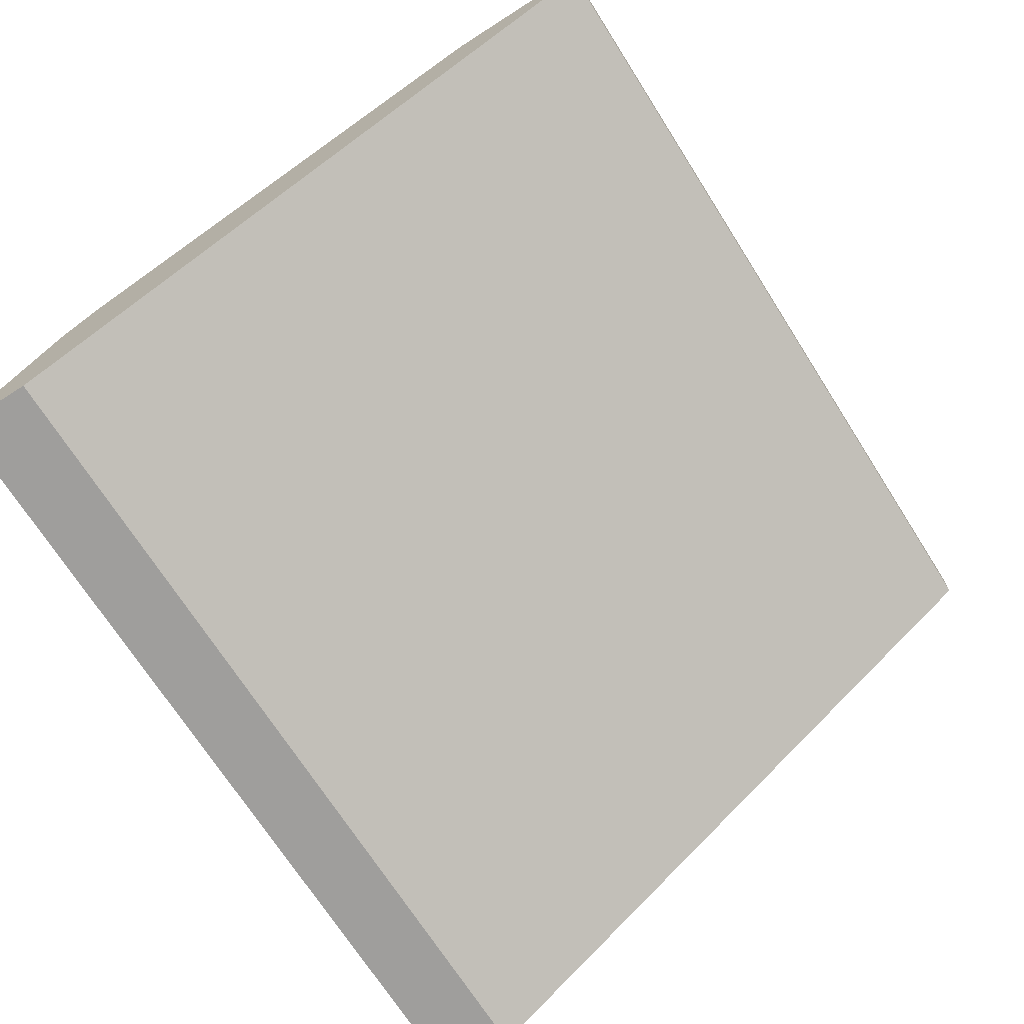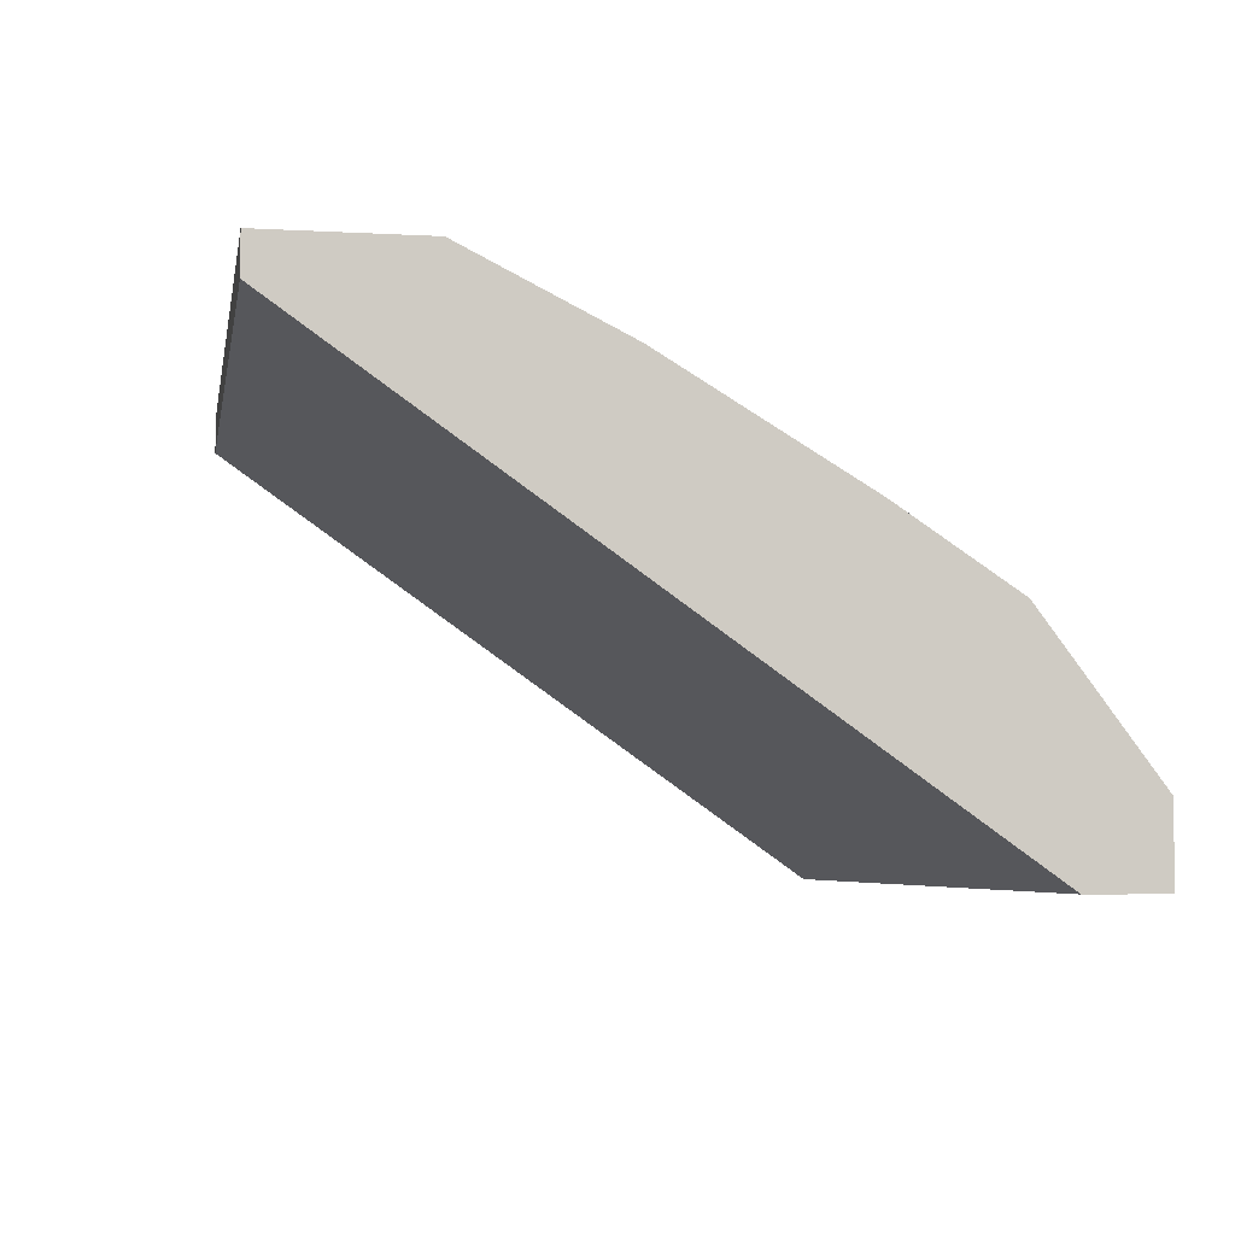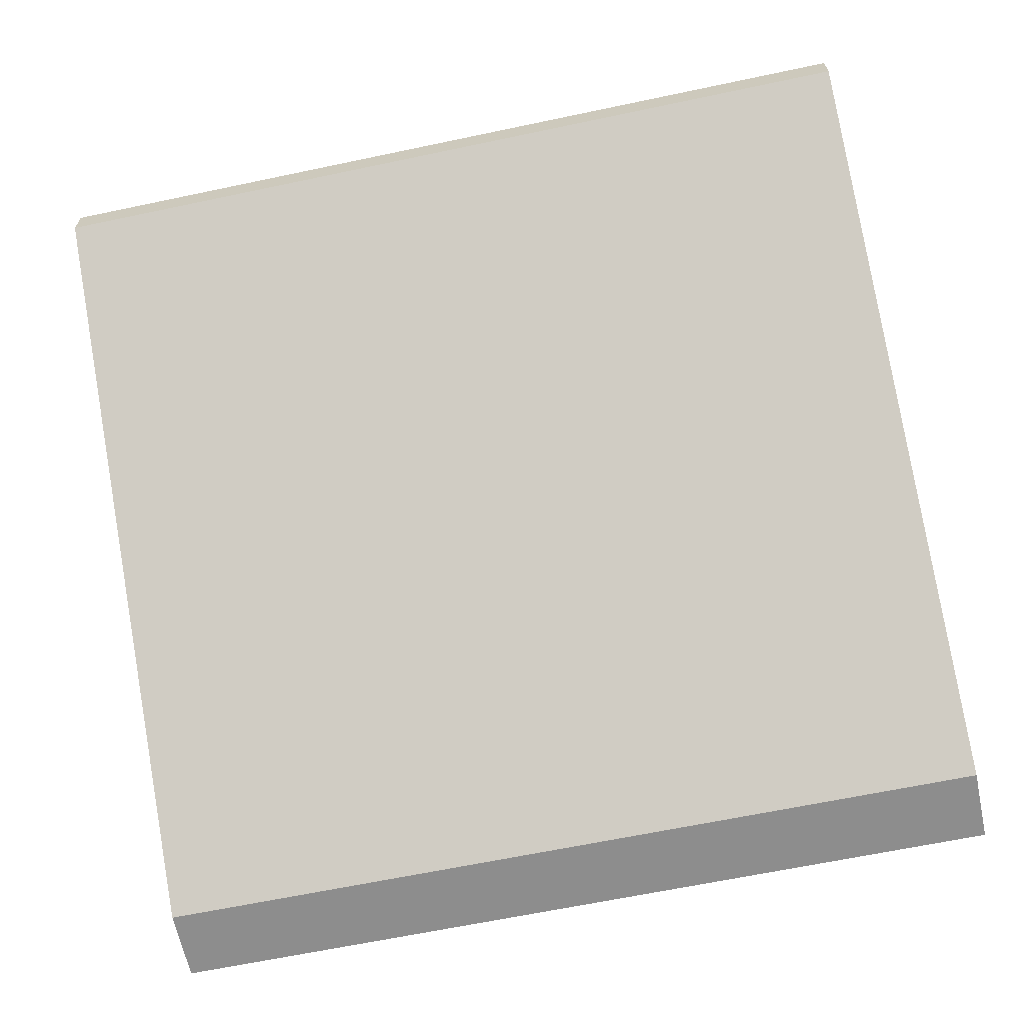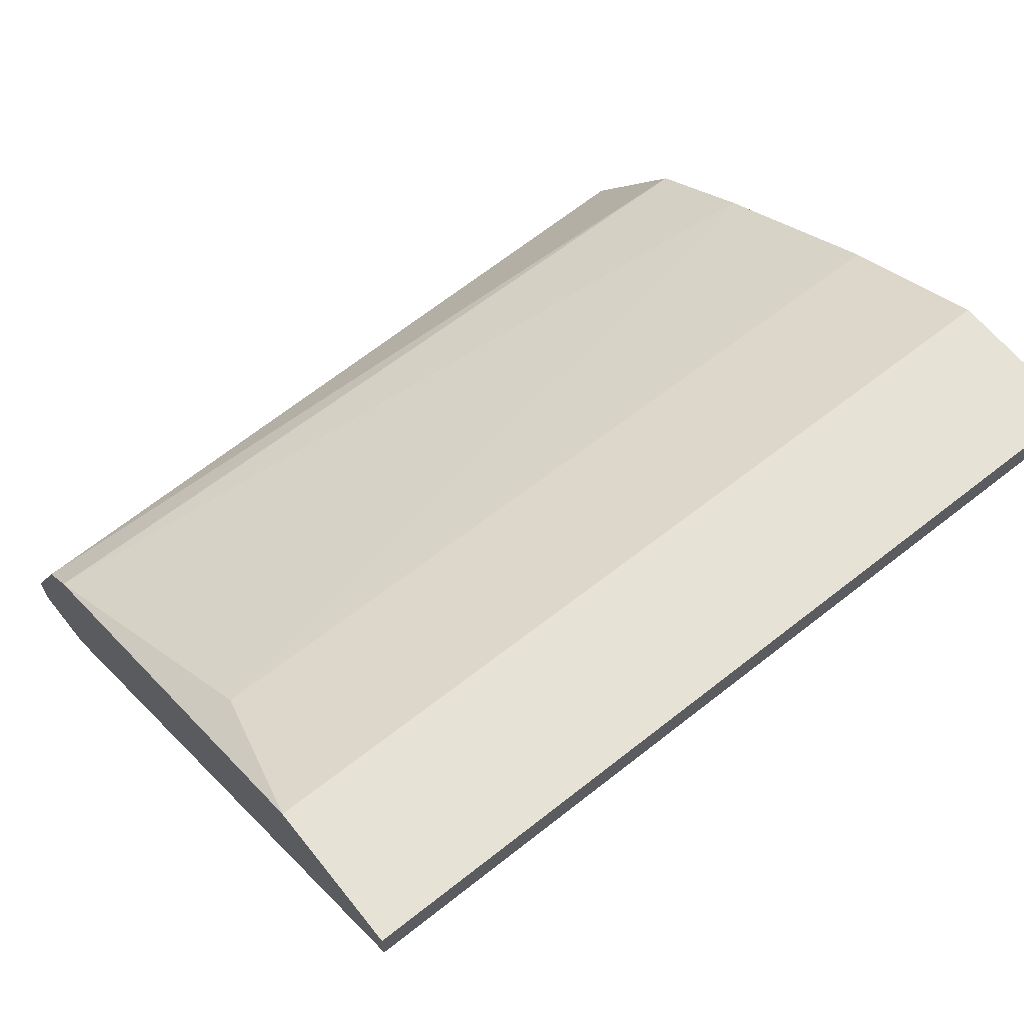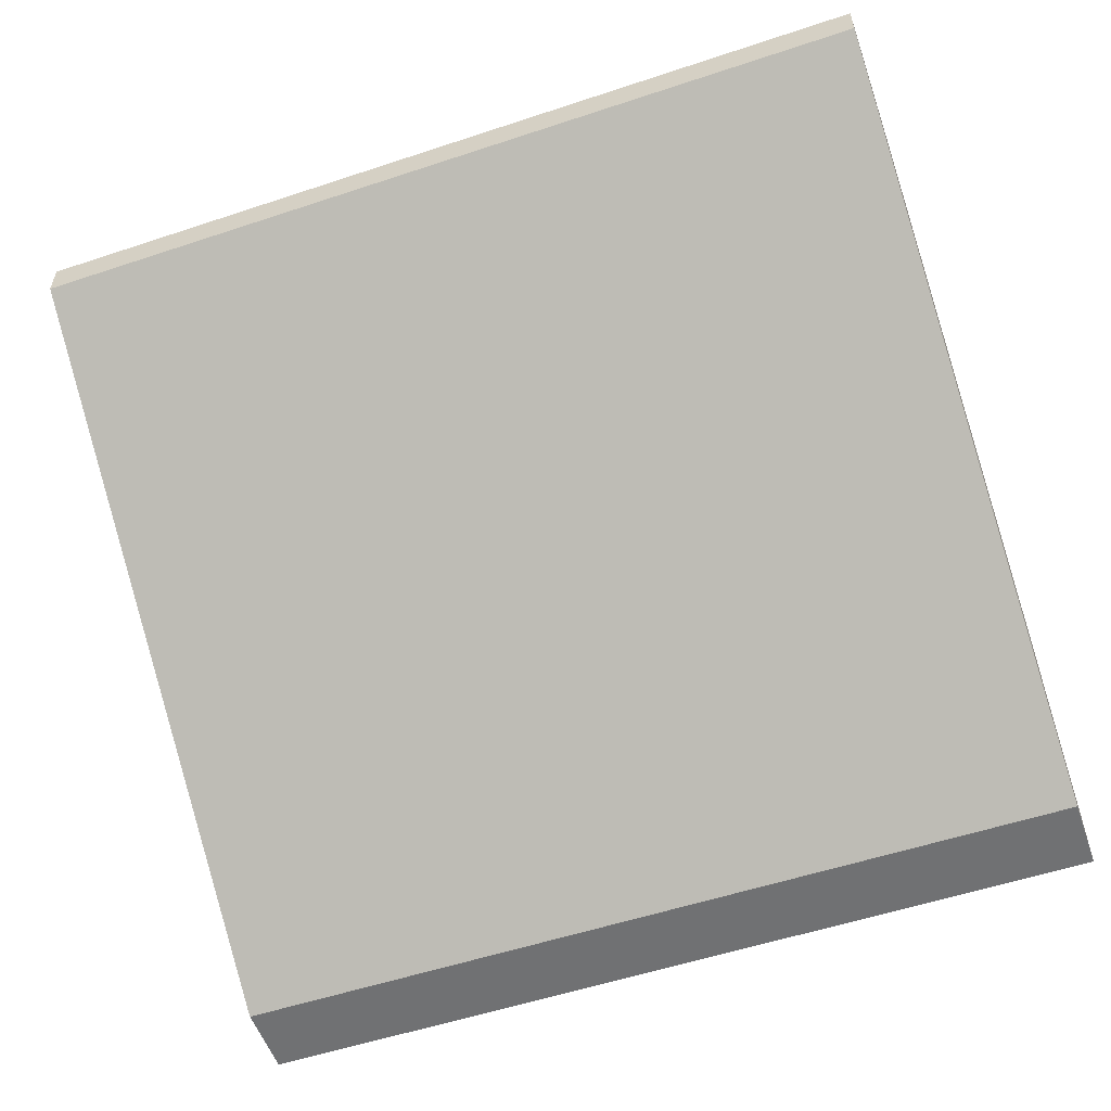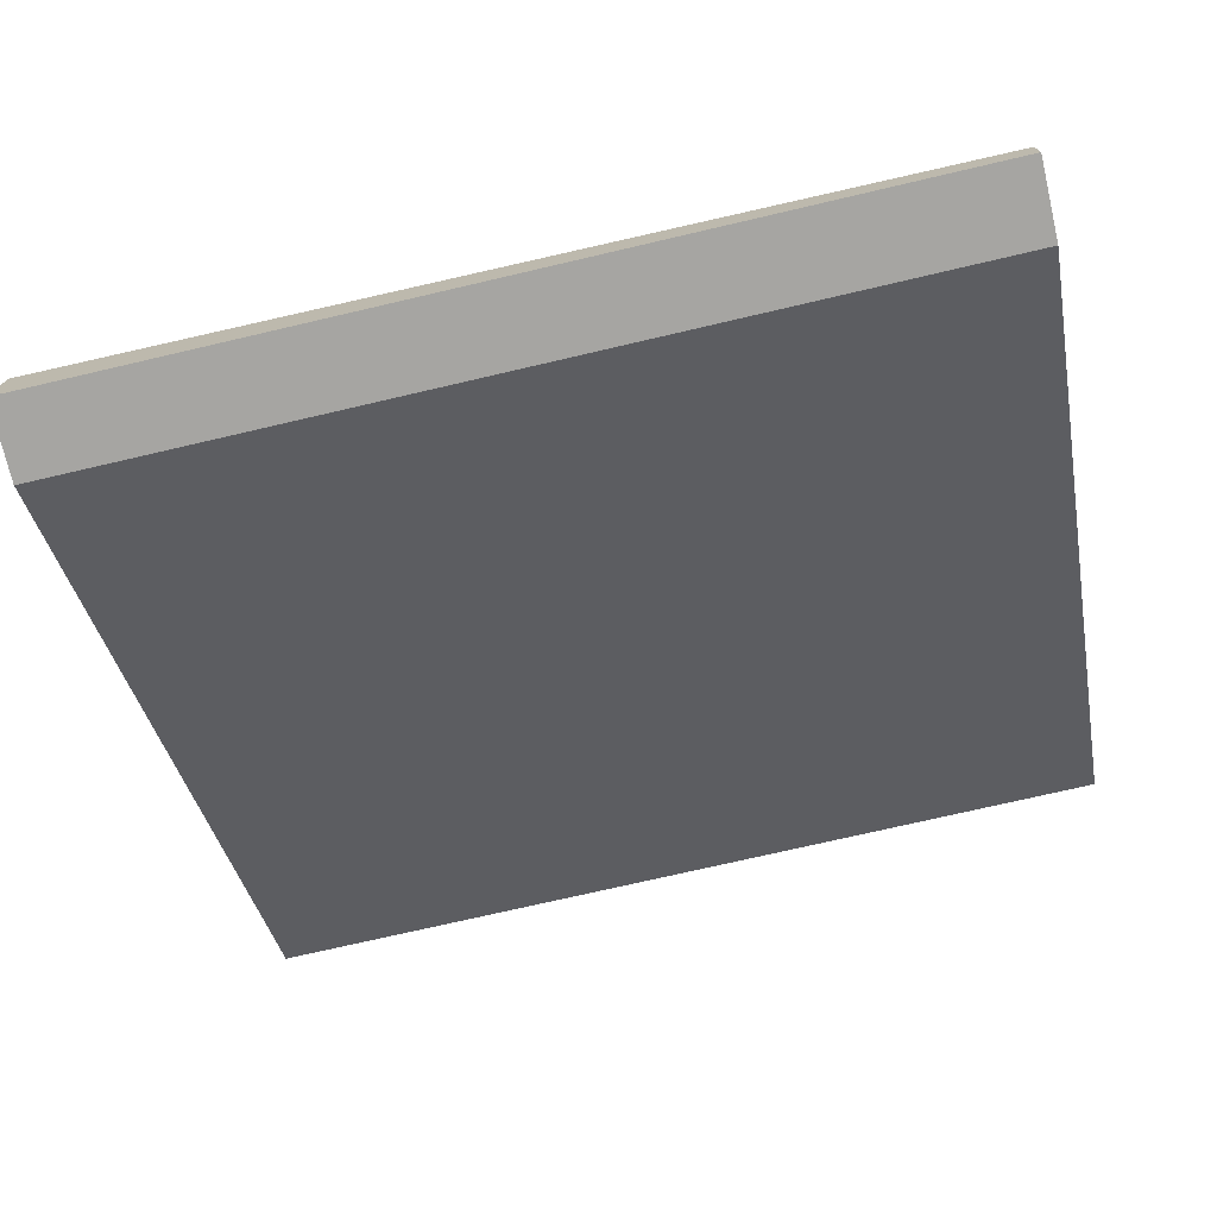
<metadata>
{"format":"obj","ext":"obj","renderer":"f3d","projection":"perspective","resolution":1024,"background":"white","views":[{"elev":-70.9,"azim":-57.5,"up":"+Z"},{"elev":-5.0,"azim":80.0,"up":"+Z"},{"elev":-64.6,"azim":12.0,"up":"+Z"},{"elev":63.2,"azim":-38.6,"up":"+Z"},{"elev":-55.1,"azim":19.3,"up":"+Z"},{"elev":-73.6,"azim":-166.9,"up":"+Z"}]}
</metadata>
<code>
v -0.002173 0.01134 -0.0124
v -0.00291 0.01795 -0.01681
v -0.00291 0.01795 -0.02049
v -0.00291 0.01942 -0.01975
v -0.00291 0.01942 -0.02049
v -0.00291 0.005451 -0.01093
v -0.00291 0.005451 -0.01166
v -0.00291 0.008393 -0.01093
v -0.00291 0.01722 -0.01607
v 0.014 0.01795 -0.02049
v 0.014 0.01942 -0.01902
v 0.014 0.01942 -0.02049
v 0.014 0.01134 -0.0124
v 0.014 0.005451 -0.01093
v 0.014 0.005451 -0.01166
v 0.014 0.008393 -0.01093
v 0.014 0.01722 -0.01607
v 0.014 0.01501 -0.01461
f 9 1 18
f 12 11 15
f 8 3 7
f 3 15 7
f 3 8 2
f 15 11 13
f 12 15 10
f 15 3 10
f 3 12 10
f 11 2 17
f 13 11 17
f 11 12 5
f 12 3 5
f 3 2 5
f 7 15 14
f 15 13 14
f 8 13 1
f 13 8 16
f 8 14 16
f 14 13 16
f 8 7 6
f 14 8 6
f 7 14 6
f 2 8 9
f 17 2 9
f 8 1 9
f 2 11 4
f 11 5 4
f 5 2 4
f 13 17 18
f 1 13 18
f 17 9 18

</code>
